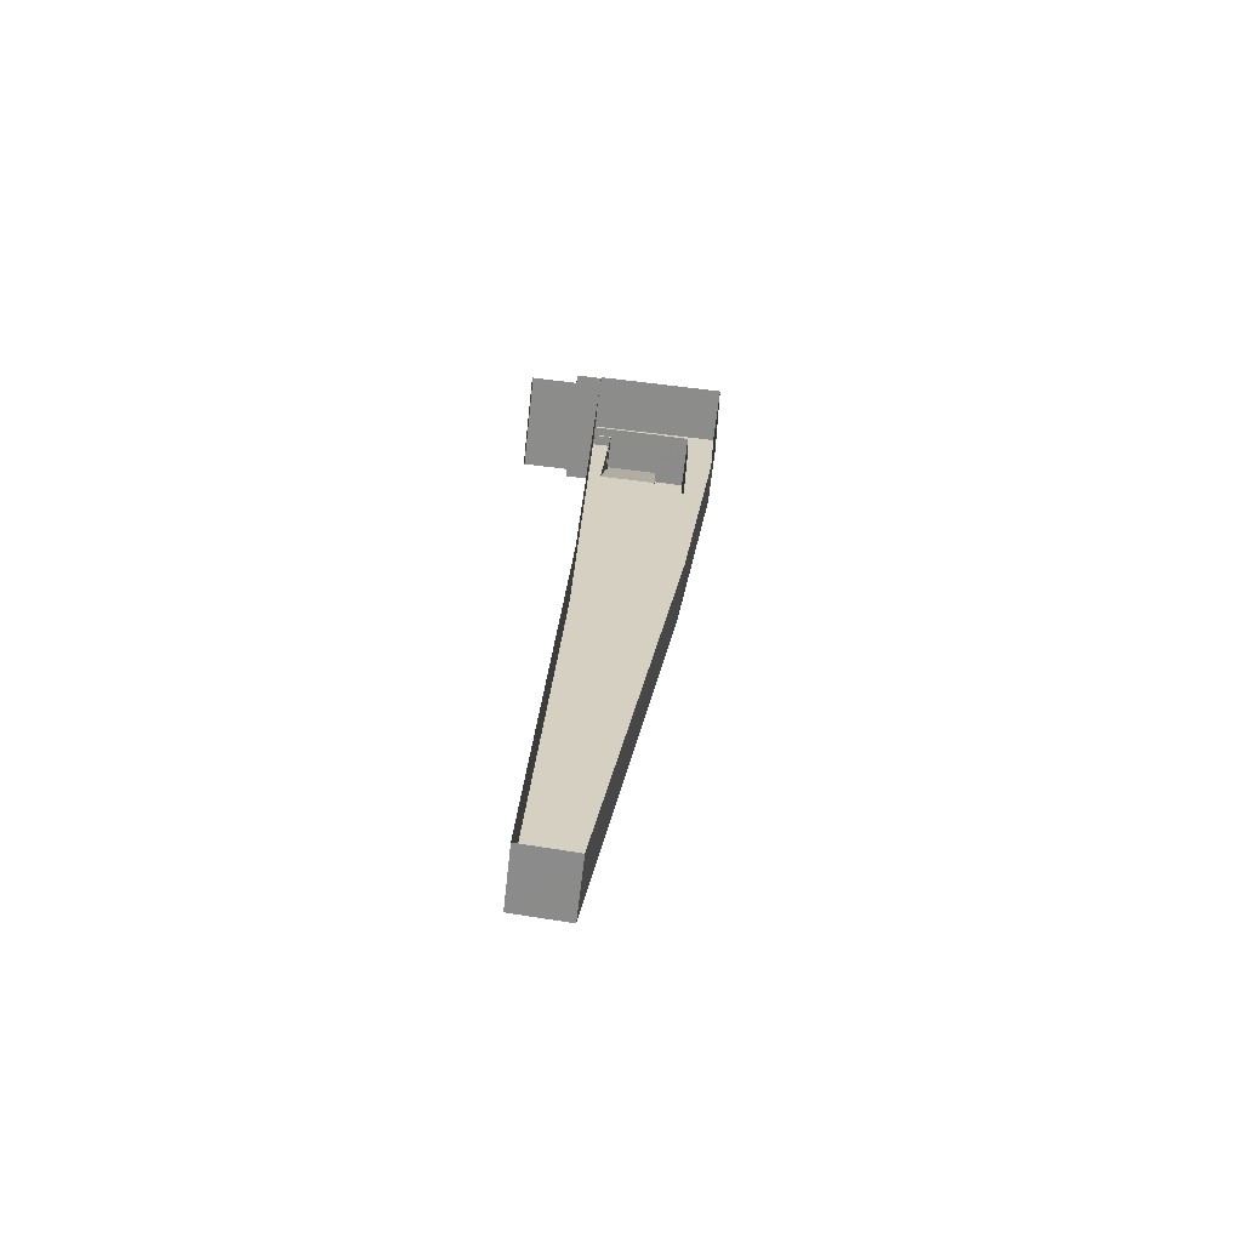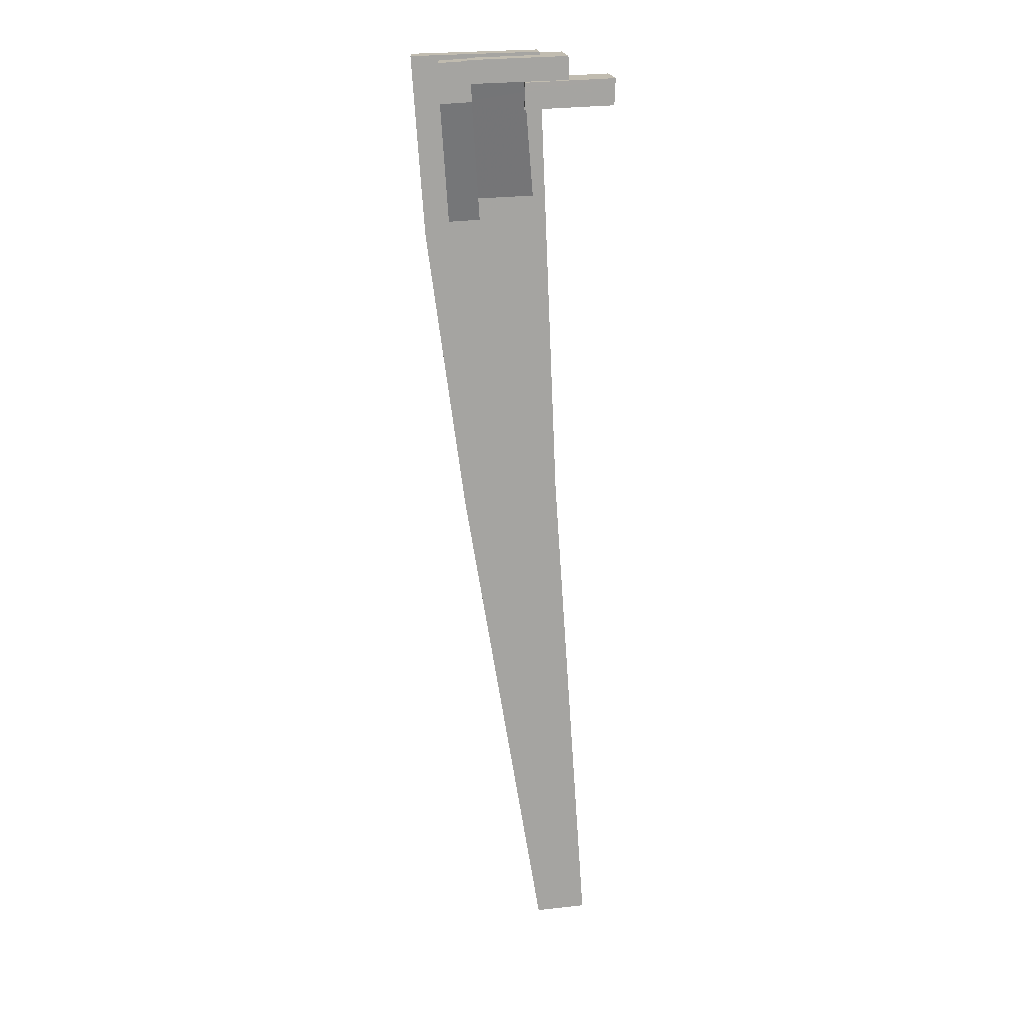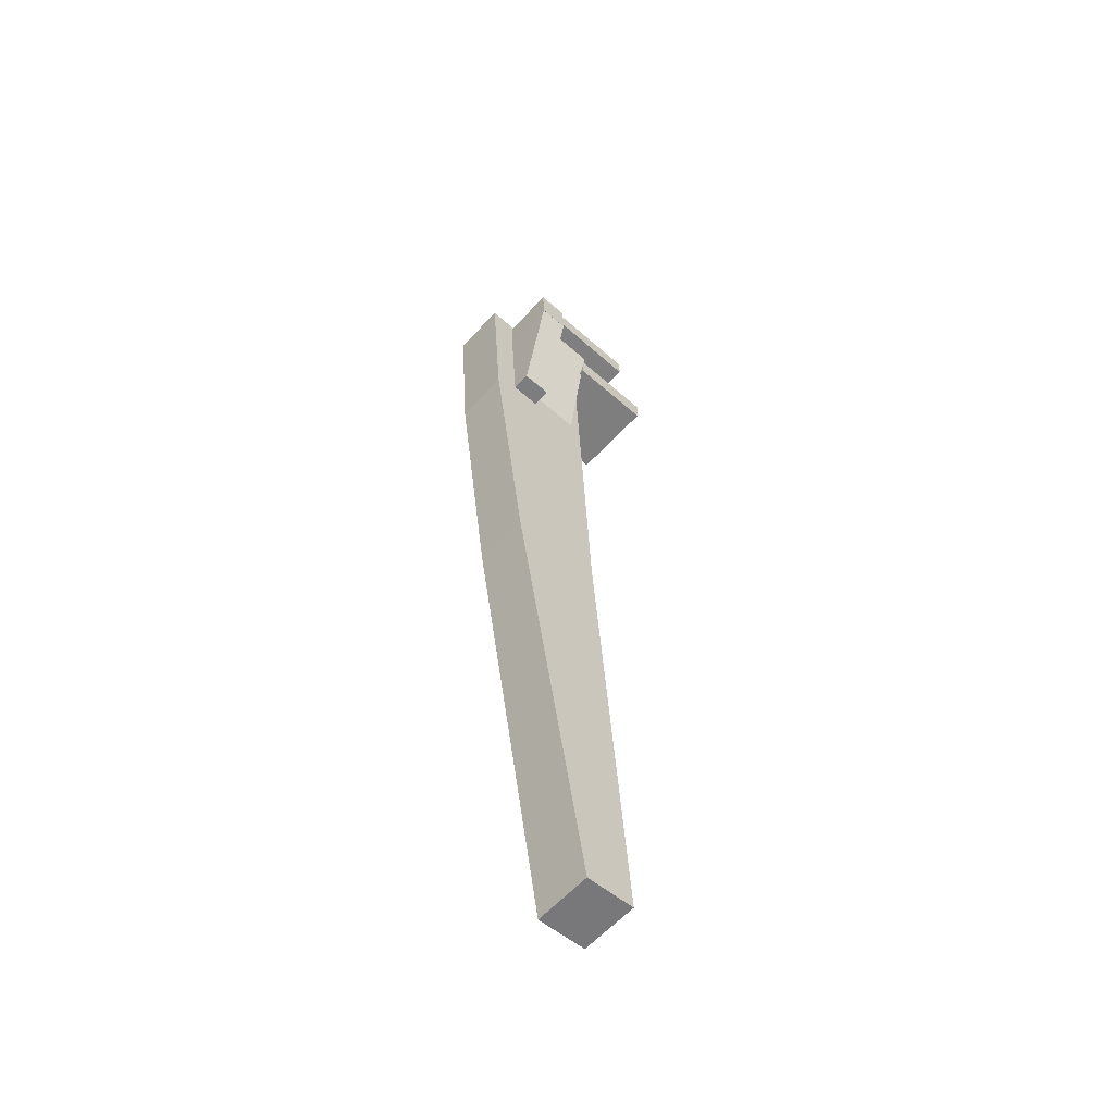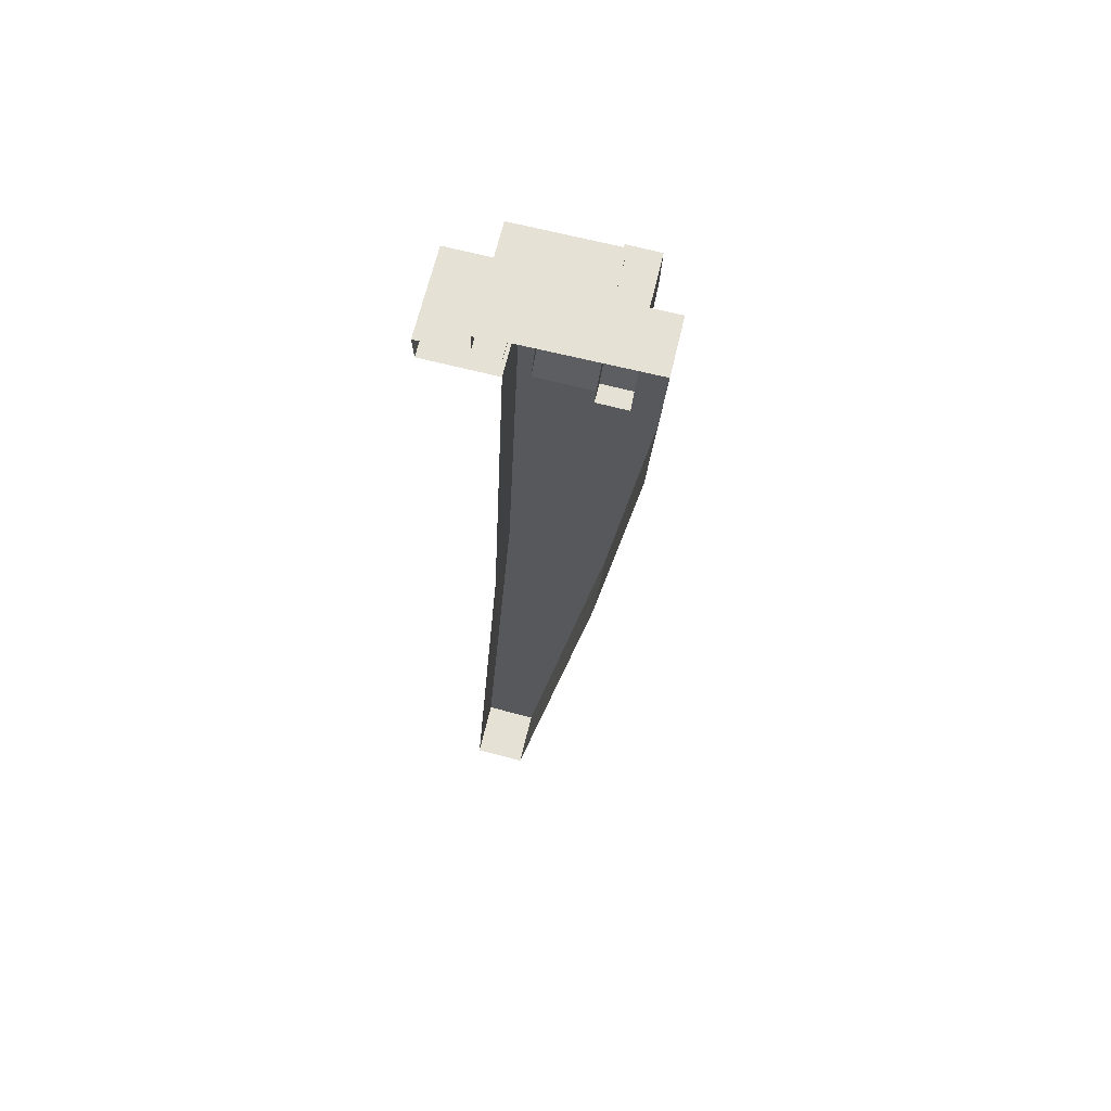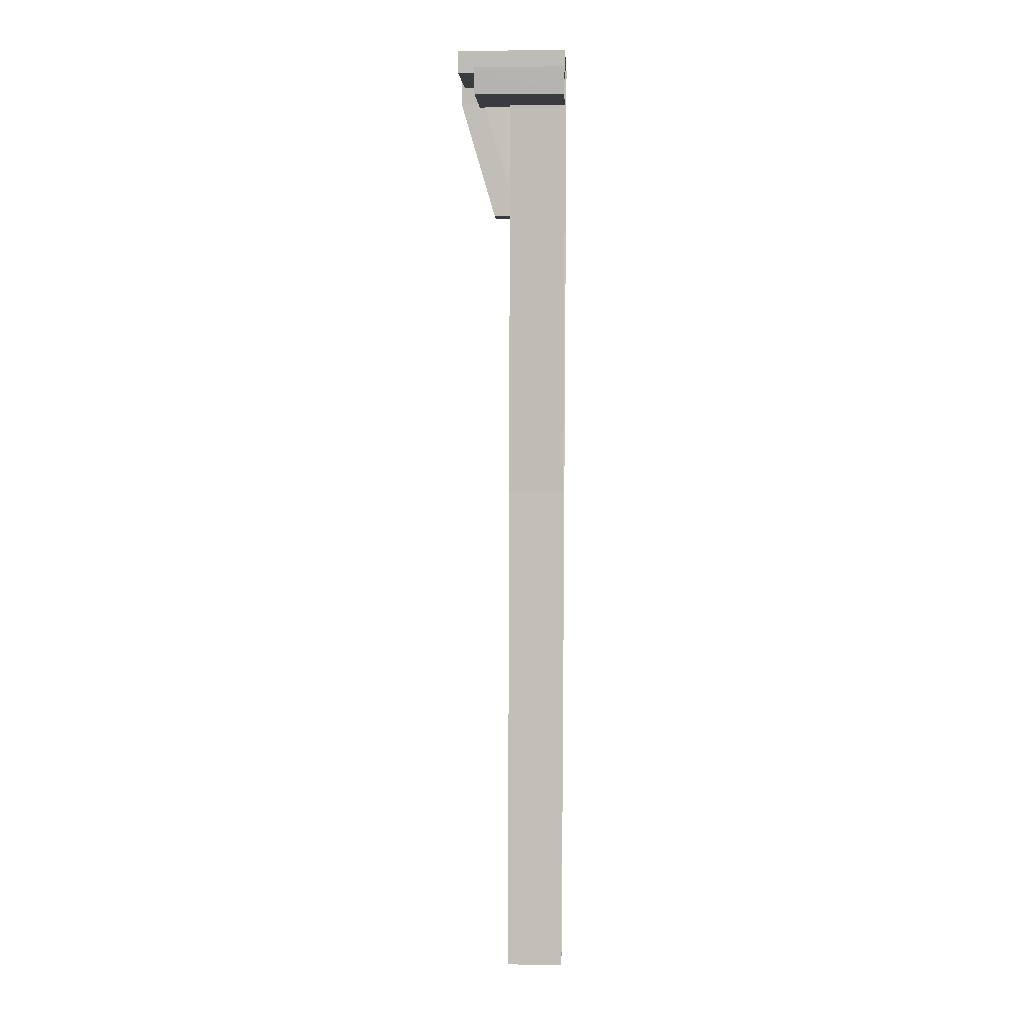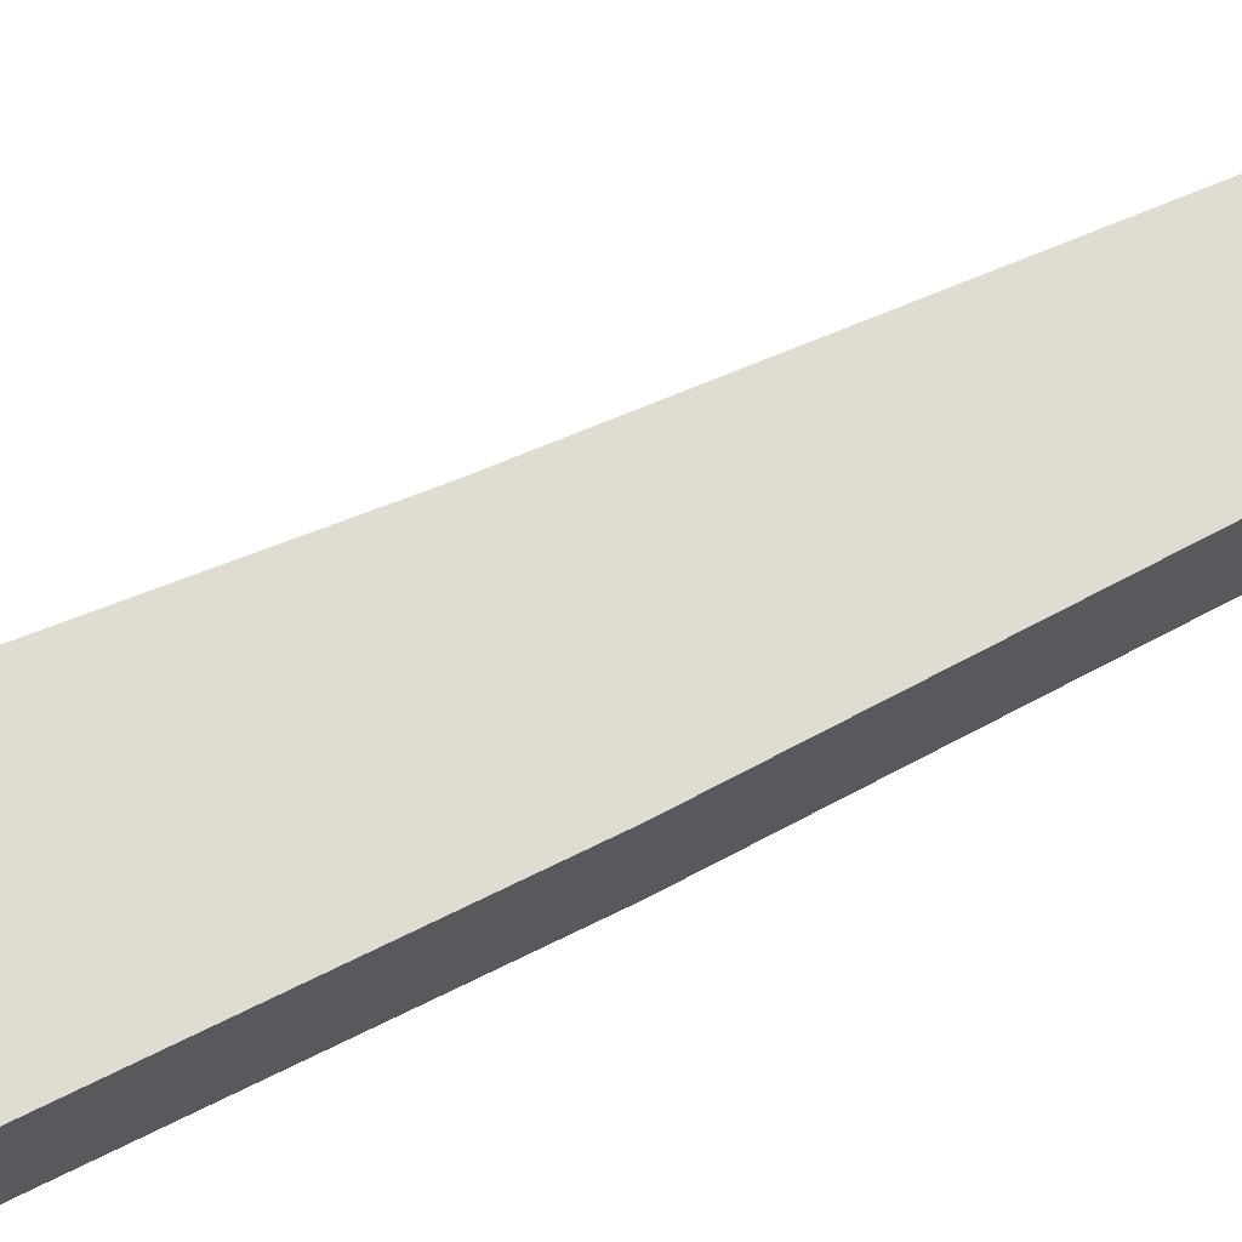
<metadata>
{"format":"obj","ext":"obj","renderer":"f3d","projection":"perspective","resolution":1024,"background":"white","views":[{"elev":-64.1,"azim":173.6,"up":"+Y"},{"elev":16.8,"azim":-1.8,"up":"+Y"},{"elev":-61.2,"azim":-42.6,"up":"+Y"},{"elev":64.7,"azim":-166.8,"up":"+Y"},{"elev":7.0,"azim":92.4,"up":"+Y"},{"elev":69.2,"azim":-108.9,"up":"+Z"}]}
</metadata>
<code>
v -8579 -4.139e+04 3.242
v -8584 -4.139e+04 3.242
v -8593 -4.134e+04 3.231
v -8597 -4.131e+04 3.224
v -8583 -4.134e+04 3.23
v -8585 -4.129e+04 3.22
v -8598 -4.129e+04 3.22
v -8585 -4.129e+04 3.22
v -8577 -4.129e+04 3.219
v -8577 -4.129e+04 3.22
v -8585 -4.129e+04 3.219
v -8585 -4.129e+04 3.219
v -8582 -4.129e+04 3.219
v -8582 -4.129e+04 3.22
v -8585 -4.129e+04 3.22
v -8586 -4.129e+04 12.51
v -8586 -4.129e+04 12.51
v -8586 -4.129e+04 12.51
v -8577 -4.129e+04 12.51
v -8577 -4.129e+04 12.51
v -8586 -4.129e+04 12.51
v -8586 -4.129e+04 12.51
v -8586 -4.129e+04 9.152
v -8587 -4.129e+04 9.152
v -8586 -4.129e+04 9.152
v -8585 -4.129e+04 9.152
v -8585 -4.129e+04 9.152
v -8584 -4.139e+04 9.174
v -8579 -4.139e+04 9.174
v -8593 -4.134e+04 9.163
v -8583 -4.134e+04 9.162
v -8597 -4.131e+04 9.156
v -8592 -4.129e+04 9.152
v -8585 -4.129e+04 9.151
v -8585 -4.129e+04 9.151
v -8598 -4.129e+04 9.152
v -8595 -4.129e+04 9.153
v -8585 -4.13e+04 9.155
v -8585 -4.129e+04 9.152
v -8586 -4.129e+04 9.153
v -8595 -4.129e+04 9.152
v -8592 -4.129e+04 9.152
v -8591 -4.131e+04 9.155
v -8591 -4.13e+04 9.155
v -8594 -4.131e+04 9.156
v -8594 -4.131e+04 11.15
v -8592 -4.129e+04 14.88
v -8595 -4.129e+04 14.89
v -8591 -4.131e+04 11.14
v -8595 -4.129e+04 14.89
v -8592 -4.129e+04 14.89
v -8592 -4.129e+04 14.89
v -8595 -4.129e+04 14.89
v -8592 -4.129e+04 14.53
v -8592 -4.129e+04 14.53
v -8592 -4.129e+04 14.53
v -8582 -4.129e+04 14.53
v -8582 -4.129e+04 14.53
v -8592 -4.129e+04 14.53
v -8587 -4.129e+04 12.85
v -8592 -4.129e+04 12.87
v -8586 -4.129e+04 11.96
v -8586 -4.129e+04 11.96
v -8592 -4.129e+04 12.33
f 1 2 3
f 3 4 5
f 6 4 7
f 8 9 10
f 11 7 12
f 1 3 5
f 13 14 15
f 10 6 8
f 6 5 4
f 13 15 11
f 15 8 7
f 8 6 7
f 11 15 7
f 16 17 18
f 19 16 18
f 19 18 20
f 21 22 18
f 18 22 20
f 23 24 25
f 26 27 23
f 27 24 23
f 28 29 30
f 30 31 32
f 33 34 35
f 36 33 35
f 36 32 37
f 38 39 40
f 31 39 38
f 29 31 30
f 41 42 33
f 37 41 36
f 43 38 44
f 32 45 37
f 32 43 45
f 31 43 32
f 36 41 33
f 31 38 43
f 46 47 48
f 46 49 47
f 50 51 52
f 50 53 51
f 54 55 56
f 54 56 57
f 56 58 57
f 56 59 58
f 60 61 21
f 62 38 63
f 38 62 44
f 21 61 64
f 18 60 21
f 64 44 62
f 21 64 62
f 23 16 26
f 8 26 9
f 9 26 19
f 26 16 19
f 19 10 9
f 19 20 10
f 22 62 63
f 22 63 20
f 20 39 10
f 63 40 39
f 10 39 6
f 20 63 39
f 21 62 22
f 25 16 23
f 25 17 16
f 32 4 3
f 30 32 3
f 36 7 4
f 32 36 4
f 35 12 7
f 36 35 7
f 39 31 5
f 6 39 5
f 8 15 27
f 26 8 27
f 11 12 35
f 34 11 35
f 31 1 5
f 31 29 1
f 29 2 1
f 29 28 2
f 30 3 2
f 28 30 2
f 45 43 49
f 46 45 49
f 37 46 48
f 37 45 46
f 64 47 44
f 44 49 43
f 44 47 49
f 64 61 47
f 47 59 51
f 59 56 52
f 61 59 47
f 51 59 52
f 52 55 50
f 50 55 41
f 52 56 55
f 41 55 42
f 48 51 53
f 48 47 51
f 48 50 41
f 41 37 48
f 53 50 48
f 33 54 34
f 11 34 13
f 13 34 57
f 34 54 57
f 57 14 13
f 57 58 14
f 58 59 60
f 59 61 60
f 14 58 27
f 15 14 27
f 24 27 60
f 27 58 60
f 42 54 33
f 42 55 54
f 40 63 38
f 60 17 24
f 24 17 25
f 18 17 60

</code>
